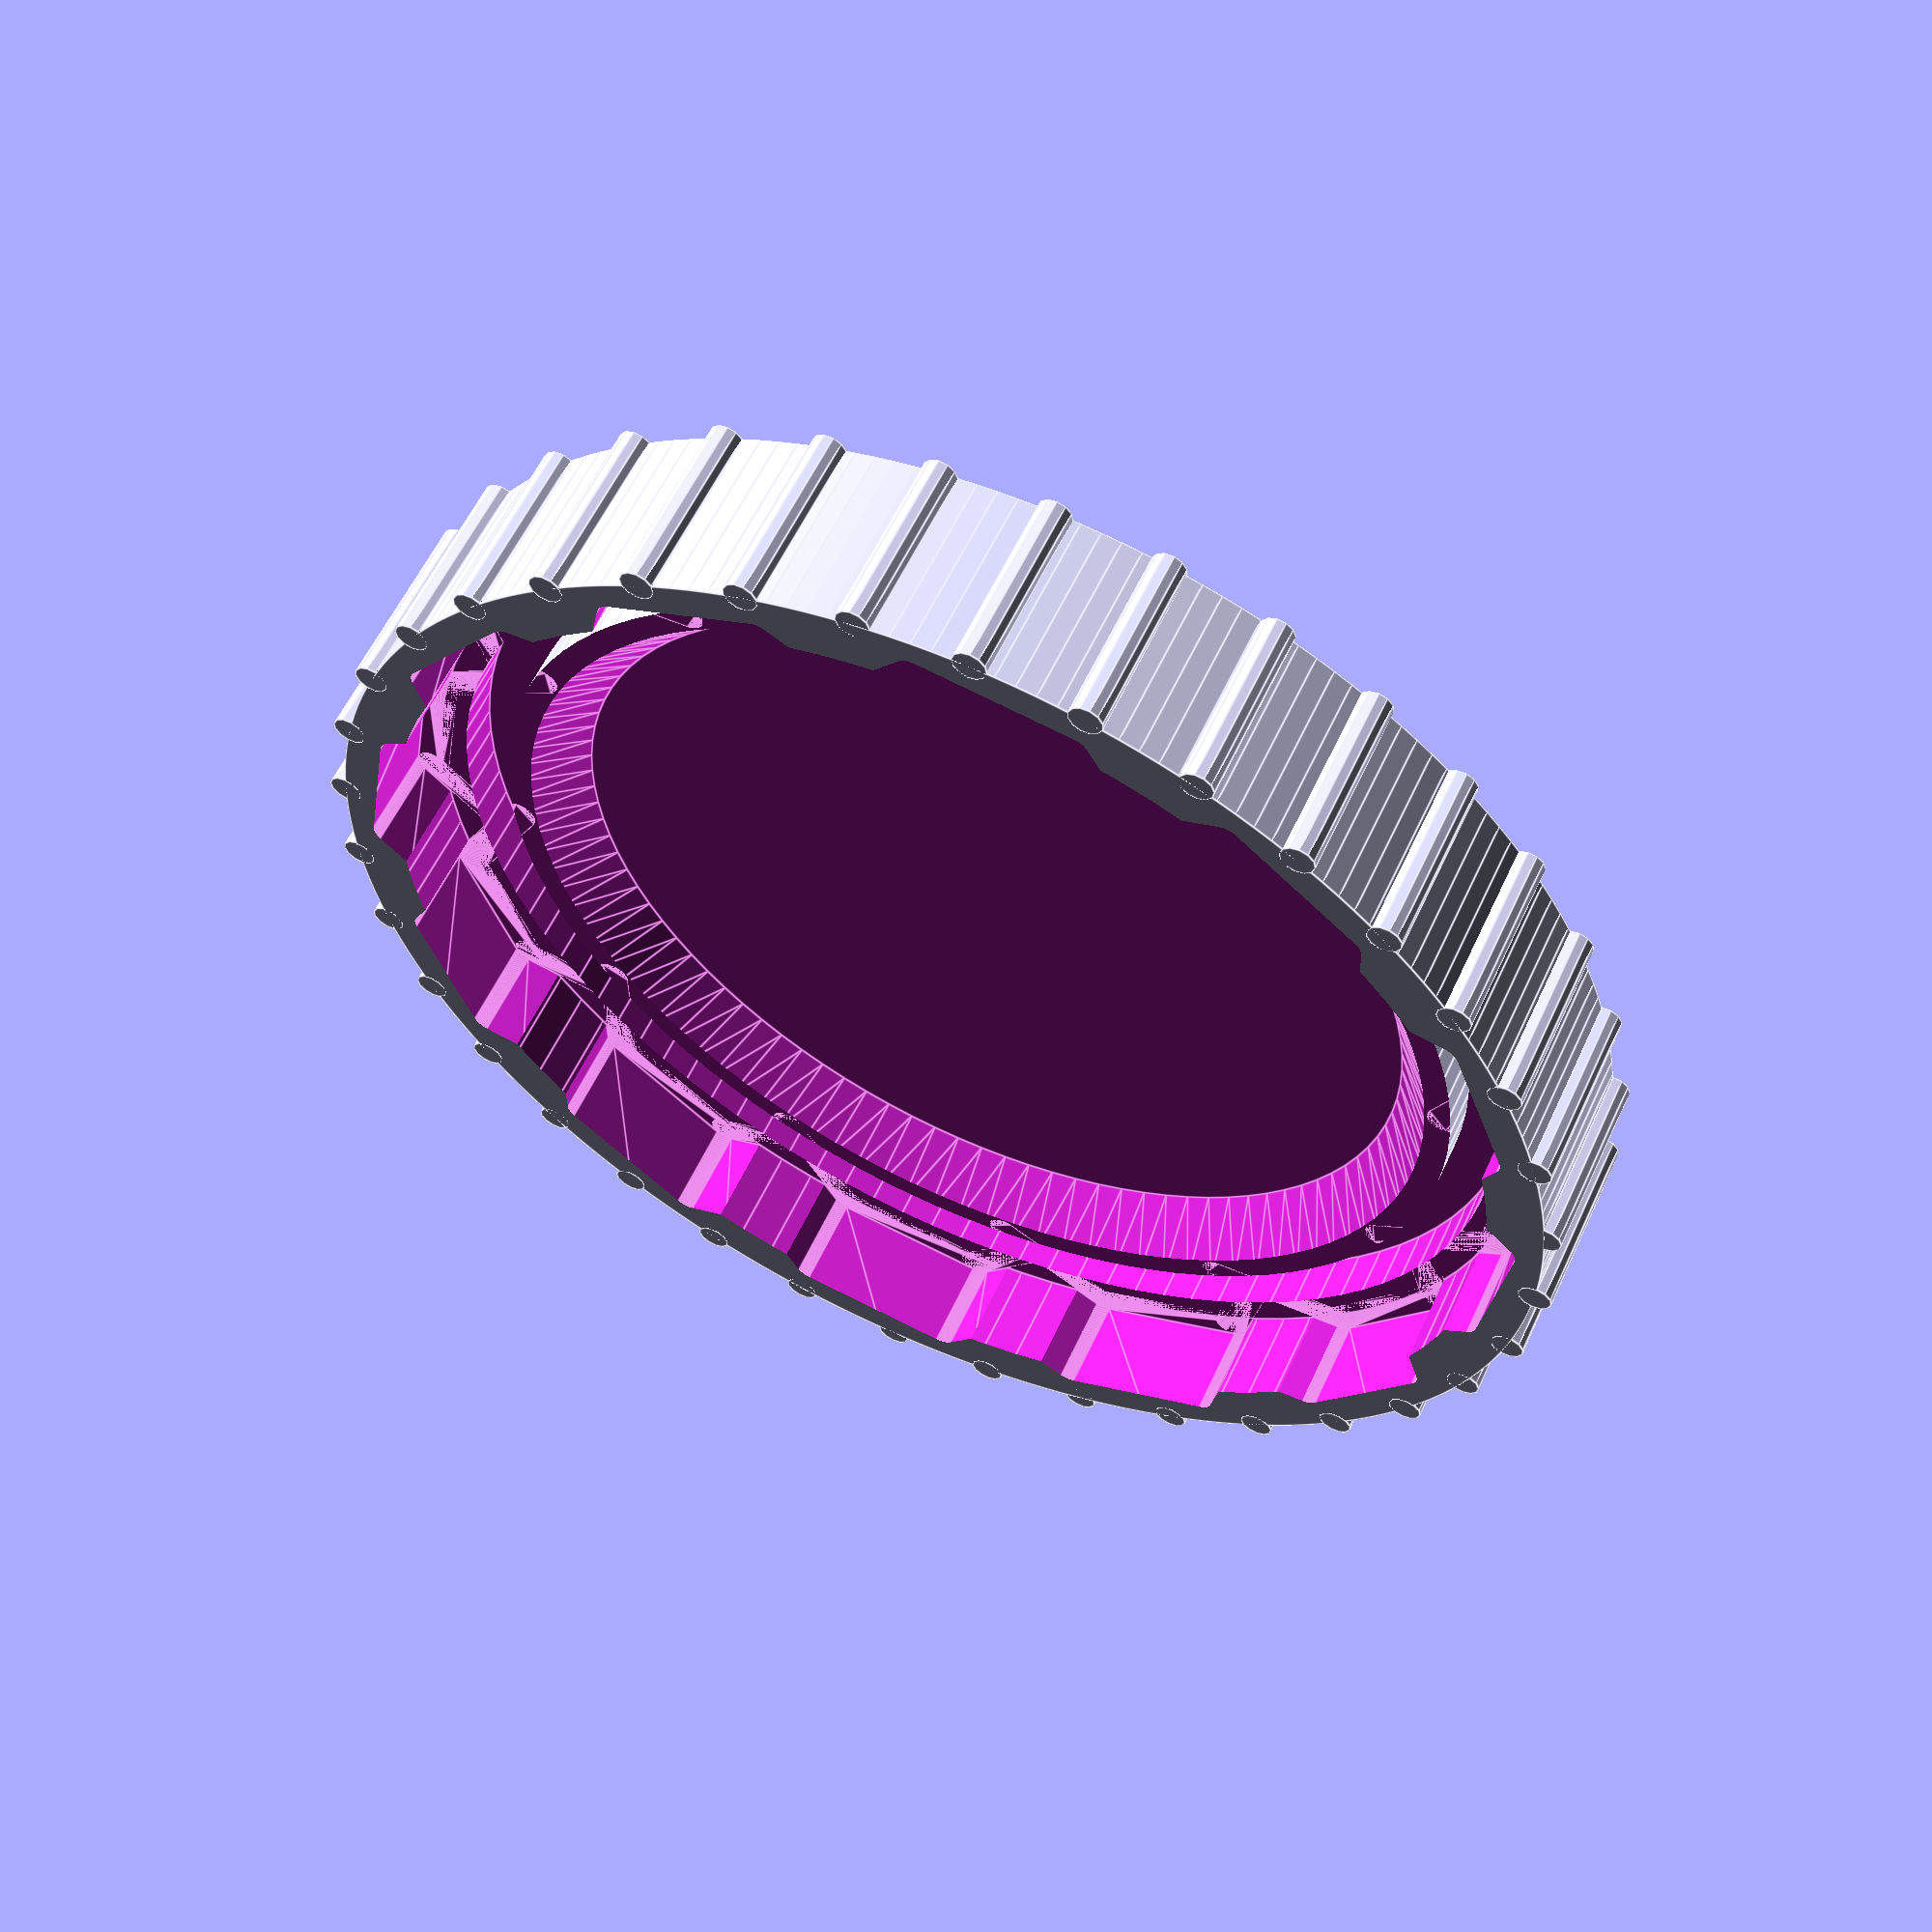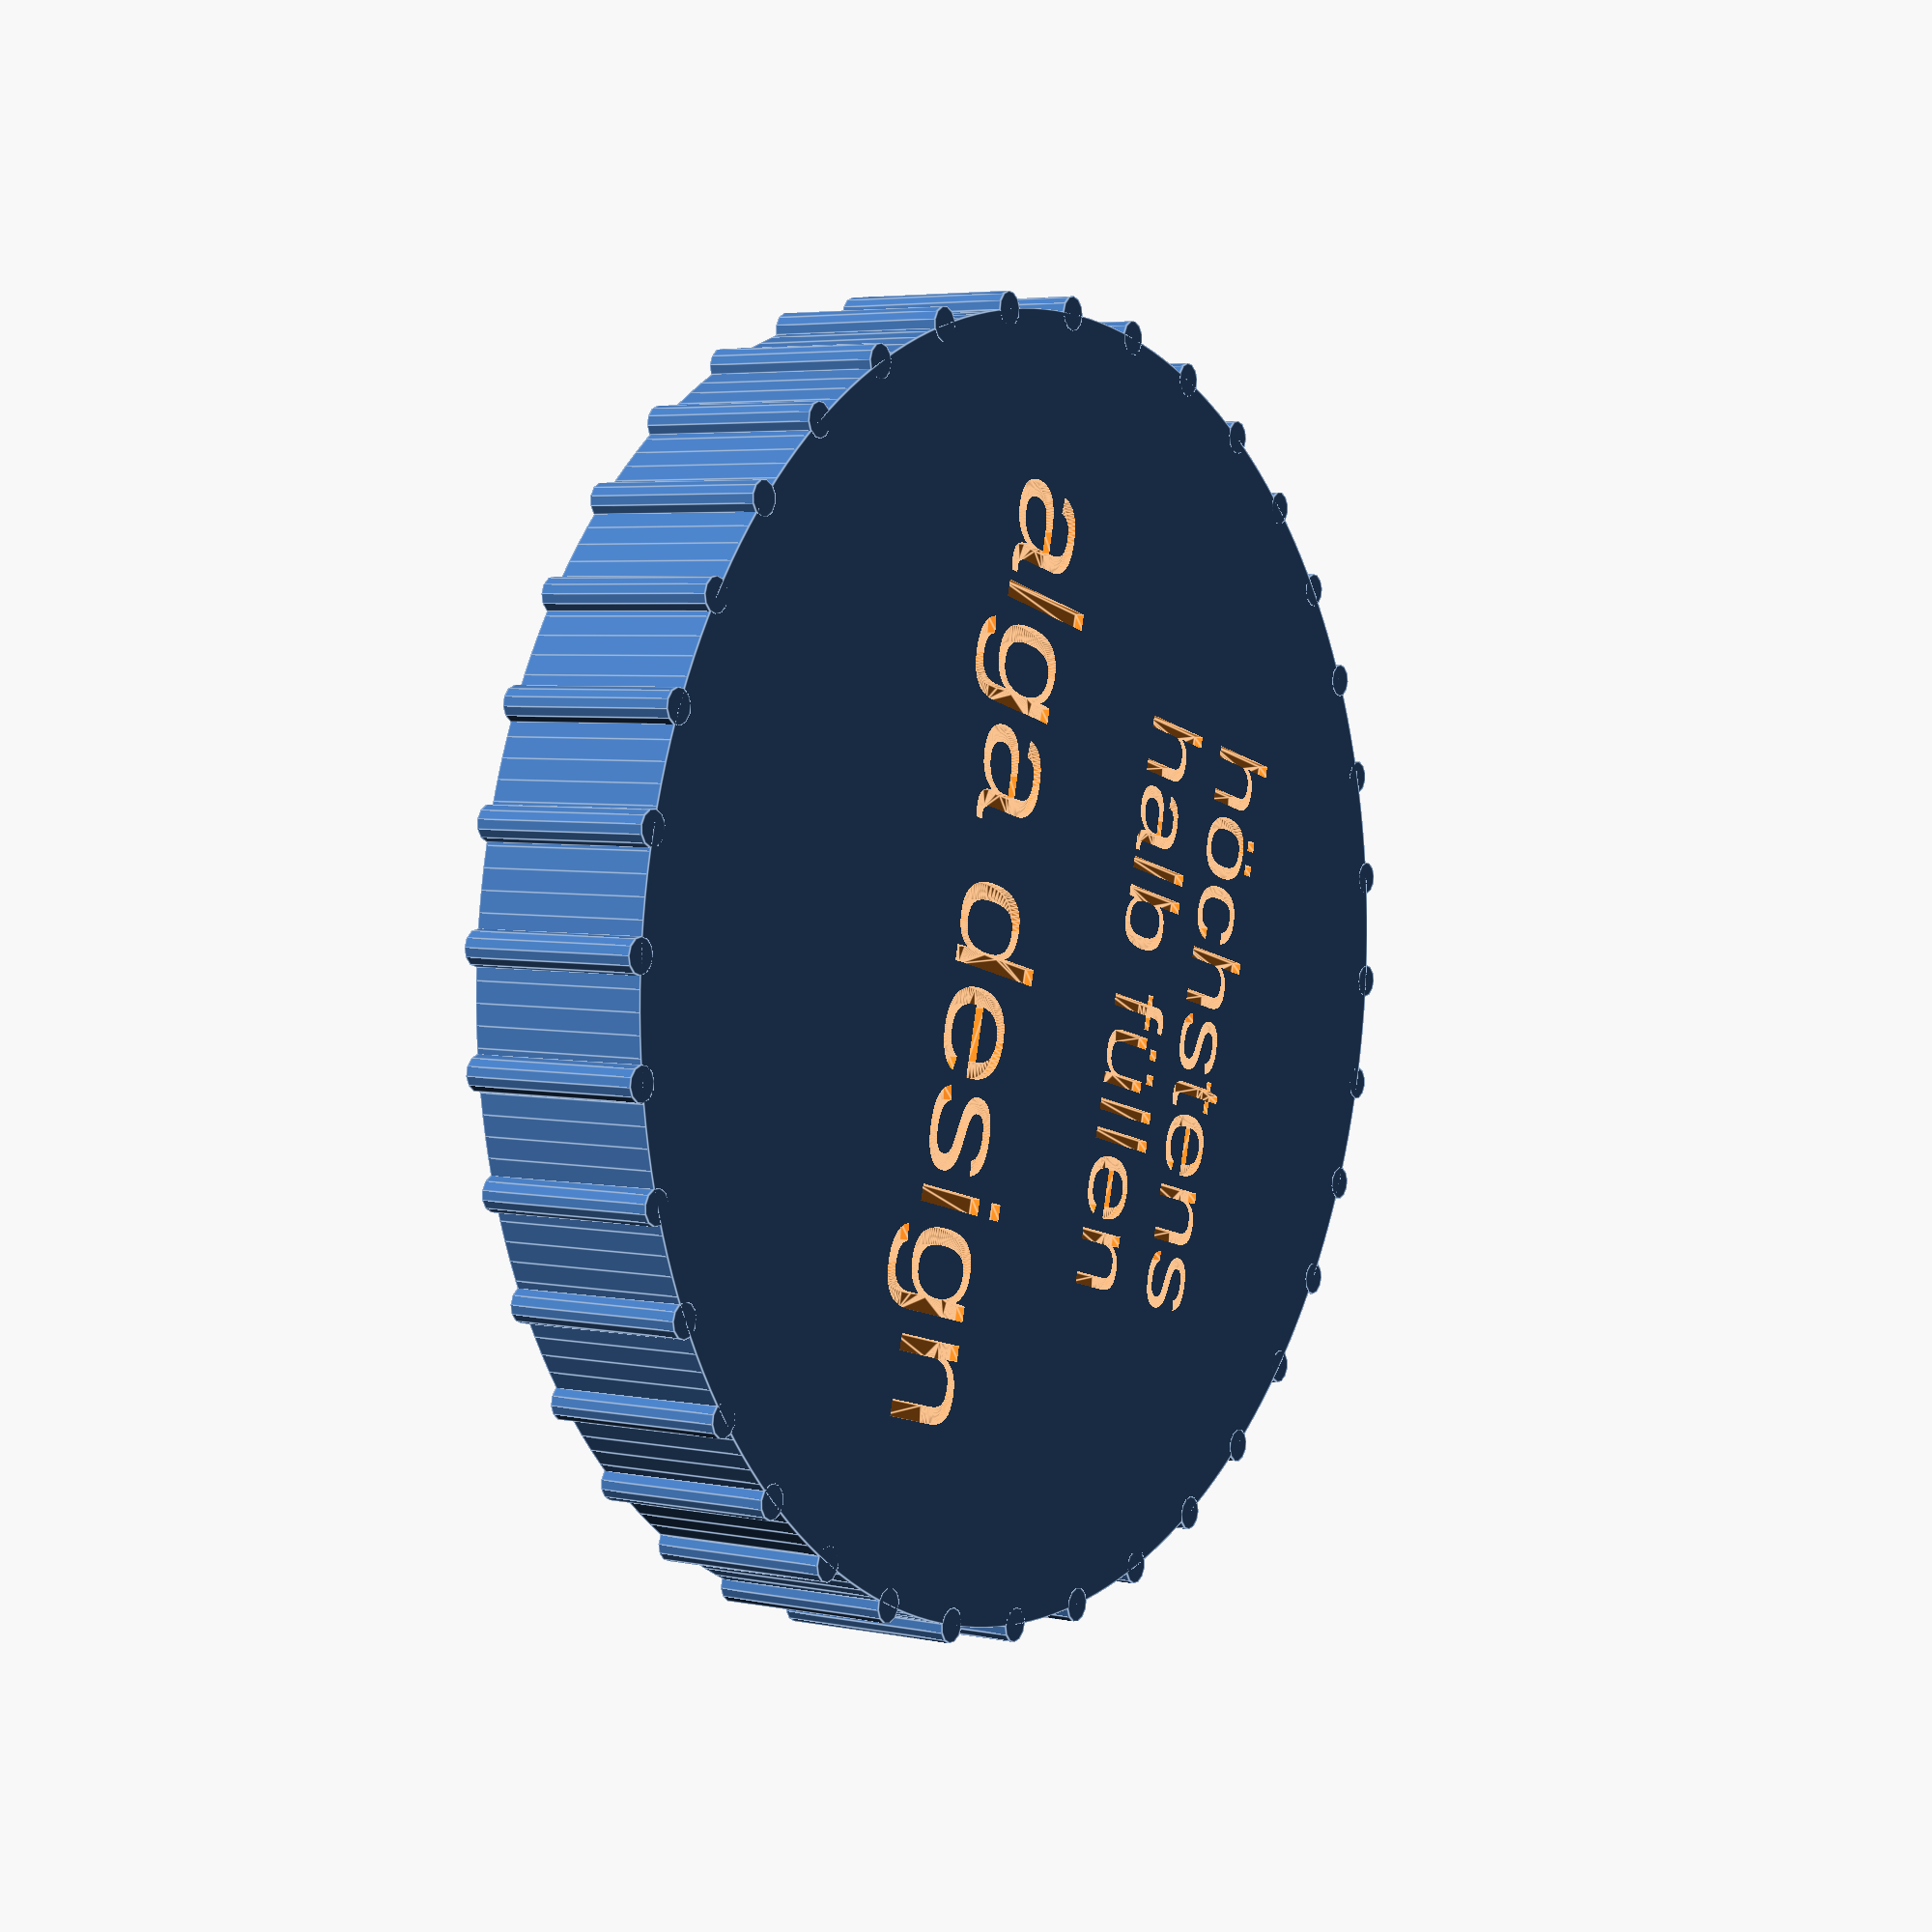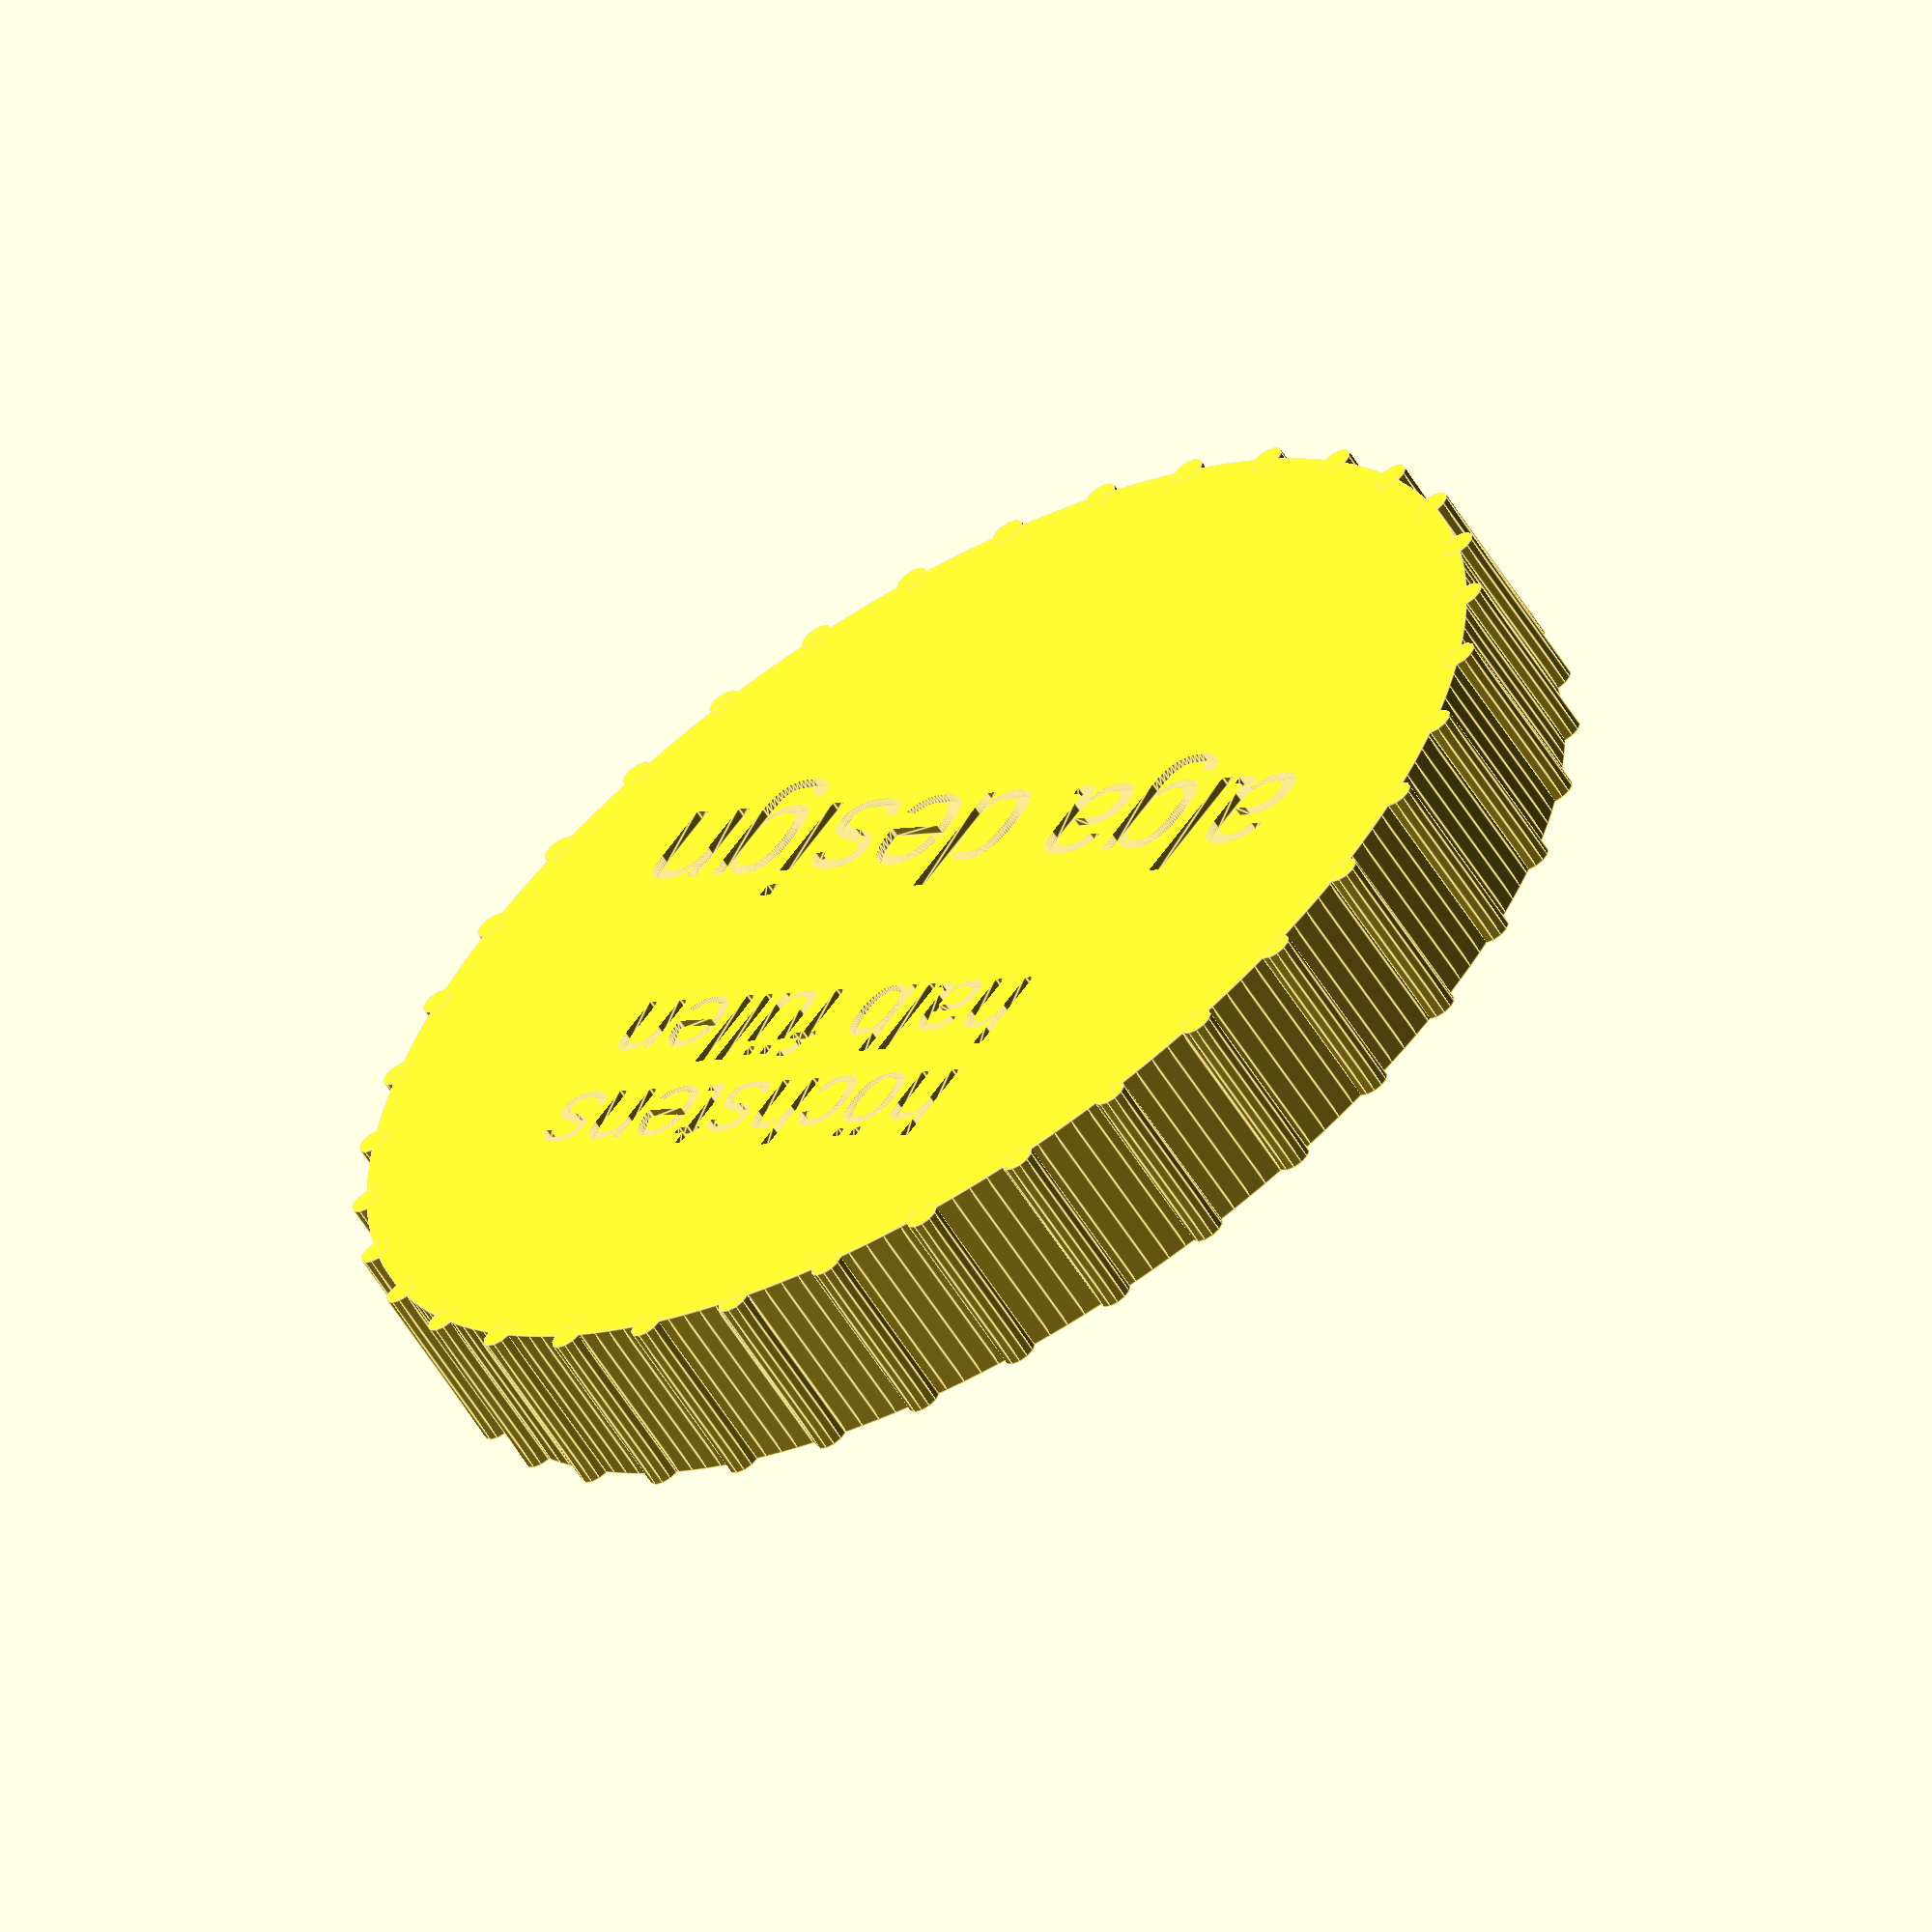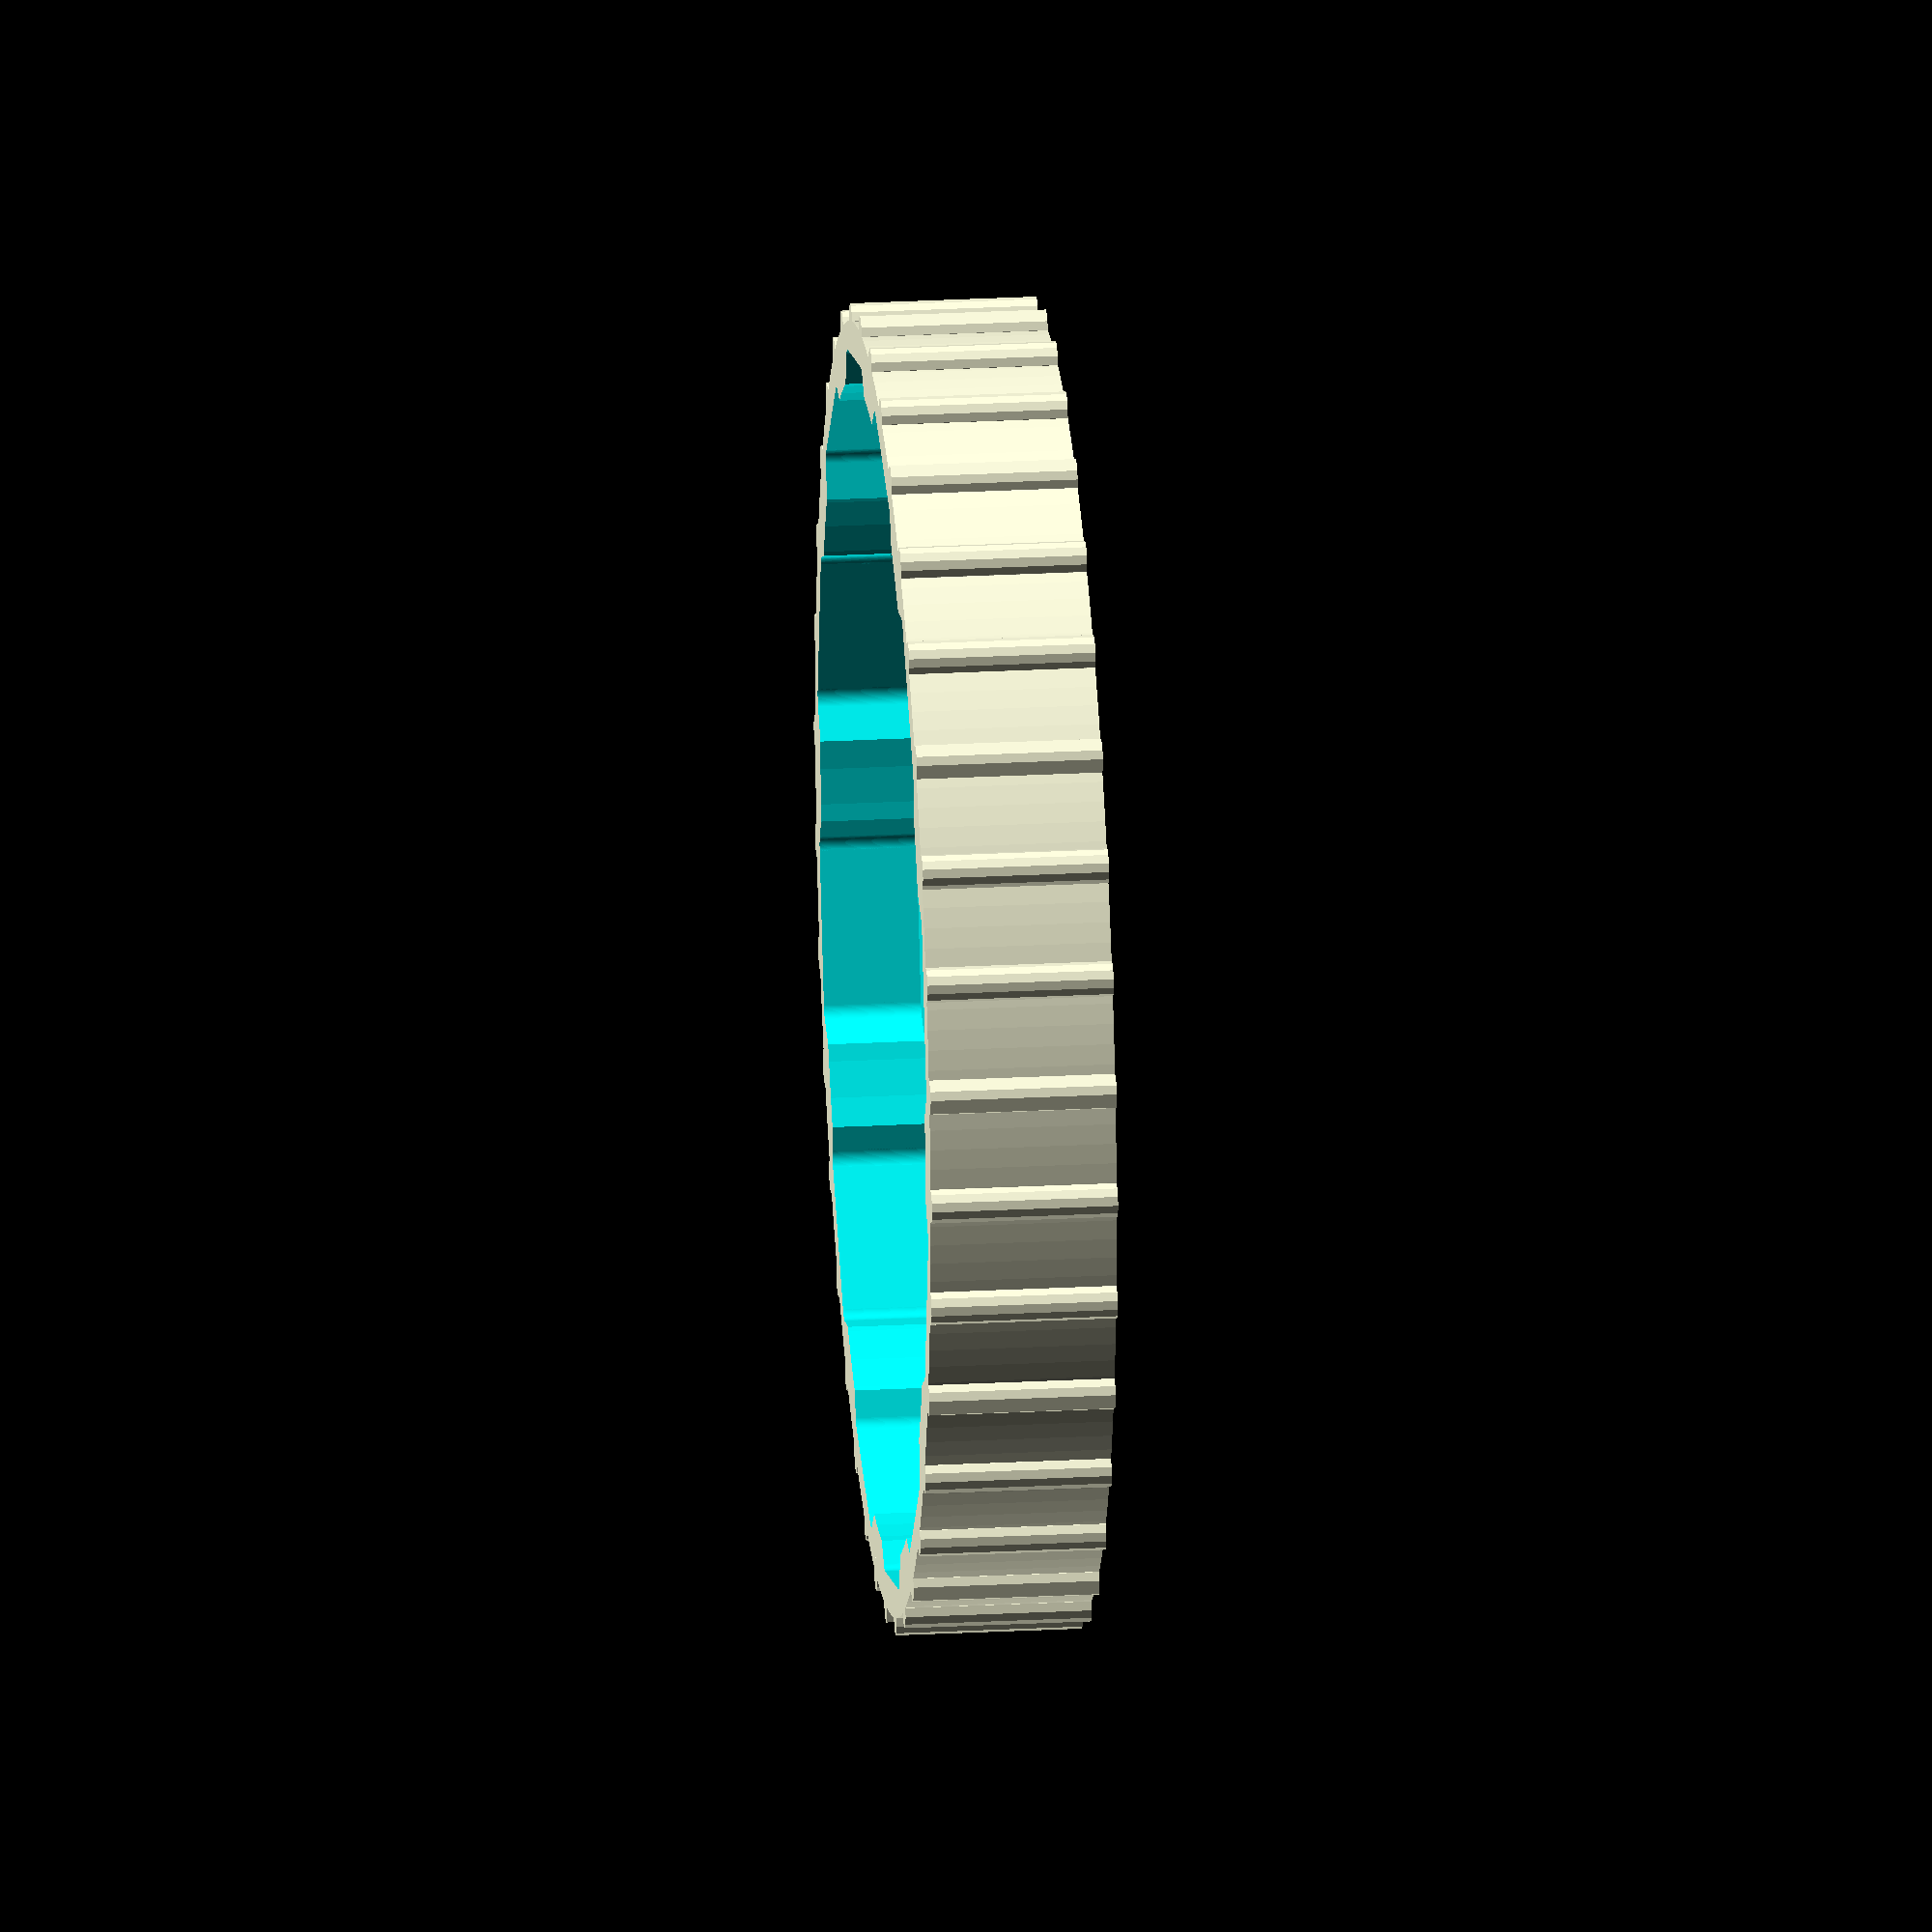
<openscad>
$fn=100;

R = 66.7/2;
H = 9.6;


module coffee_grinder_cap() {
    difference () {
        cylinder(r=R, h=H, $fn=200);
        translate([0, 0, 4.6]) cylinder(r=R-3, h=H);
        translate([0, 0, 2]) cylinder(r=45.8/2, h=H);
        translate([0, 0, 2]) ring();
        translate([0, 0, 2.0]) cylinder(r1=45.8/2, r2=51.8/2, h=3.5);
        translate([0, 0, 4.6]) dents();
        translate([0, 0, -0.1]) linear_extrude(height=0.6, convexity=10)
            mirror([1, 0, 0]) {
                translate([0, 14, 0]) 
                    text("höchstens", size=5, halign="center");
                translate([0, 7, 0]) 
                    text("halb füllen", size=5, halign="center");
                translate([0, -8, 0])
                    text("alga design", size=7, halign="center");
            }
    }   
    // Outer grip
    for (alpha=[0:10:360]) {
        rotate([0, 0, alpha]) 
            translate([R, 0, 0]) 
                cylinder(r=1.8/2, h=H, $fn=12);
    }
}

coffee_grinder_cap();

module ring() {
    difference() {
        cylinder(r=57.8/2, h=5);
        translate([0, 0, -1]) cylinder(r=57.8/2-2.4, h=7);
    }
}

module dents() {
    rr=1.8/2;
    r1 = R-1.8-rr;
    r2 = R-1.4-rr;
    beta = 15;
    for (alpha=[0:30:360]) {
   // for (alpha=[0:30:0]) {
            rotate([0, 0, alpha]) {
                hull () {
                    translate([r1, 0, 0]) 
                        cylinder(r=rr, h=H);
                    translate([r2 * cos(beta), r2*sin(beta), 0]) 
                        cylinder(r=rr, h=H);
                }
                hull () {
                    translate([r1, 0, 0]) 
                        cylinder(r=rr, h=H);
                    translate([r1-5, -5, 0]) 
                        cylinder(r=rr, h=H);
                }
                hull () {
                    translate([r2 * cos(beta), r2*sin(beta), 0]) 
                        cylinder(r=rr, h=H);
                    translate([(r2-4)* cos(beta), (r2+8)*sin(beta), 0]) 
                        cylinder(r=rr, h=H);
                }
            }
    }
}
//dents();

//mirror([1,0,0]) linear_extrude(height=3) text("a");
</openscad>
<views>
elev=122.7 azim=314.0 roll=155.5 proj=p view=edges
elev=355.9 azim=255.5 roll=124.1 proj=p view=edges
elev=60.4 azim=140.5 roll=212.1 proj=o view=edges
elev=155.8 azim=197.3 roll=95.1 proj=o view=wireframe
</views>
